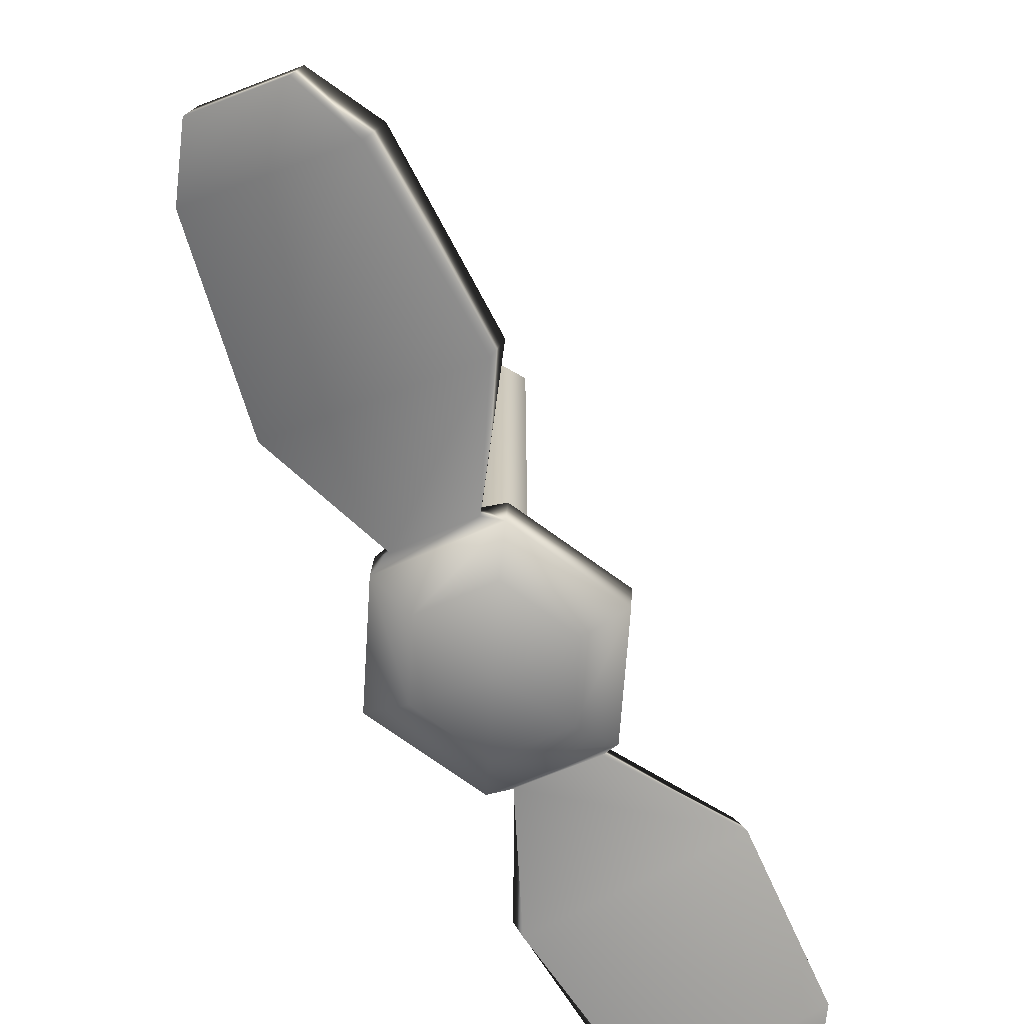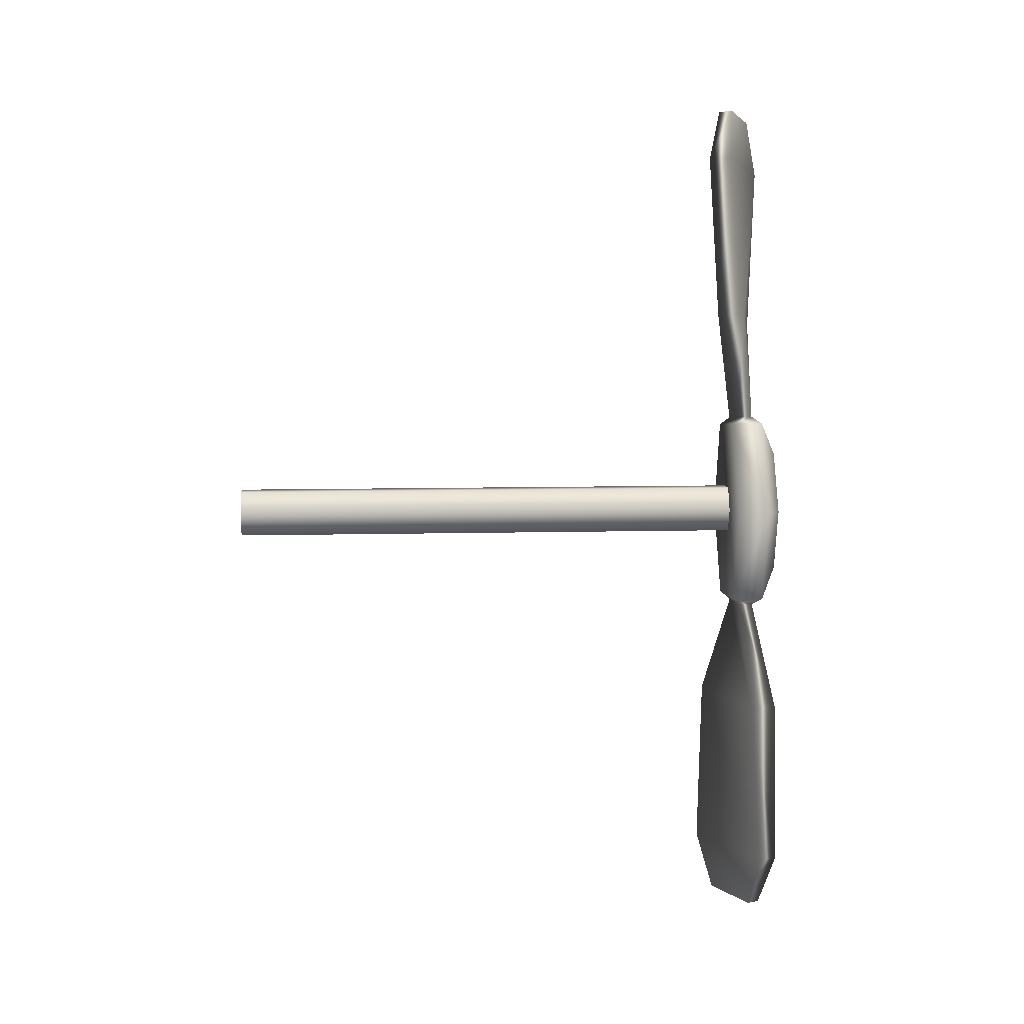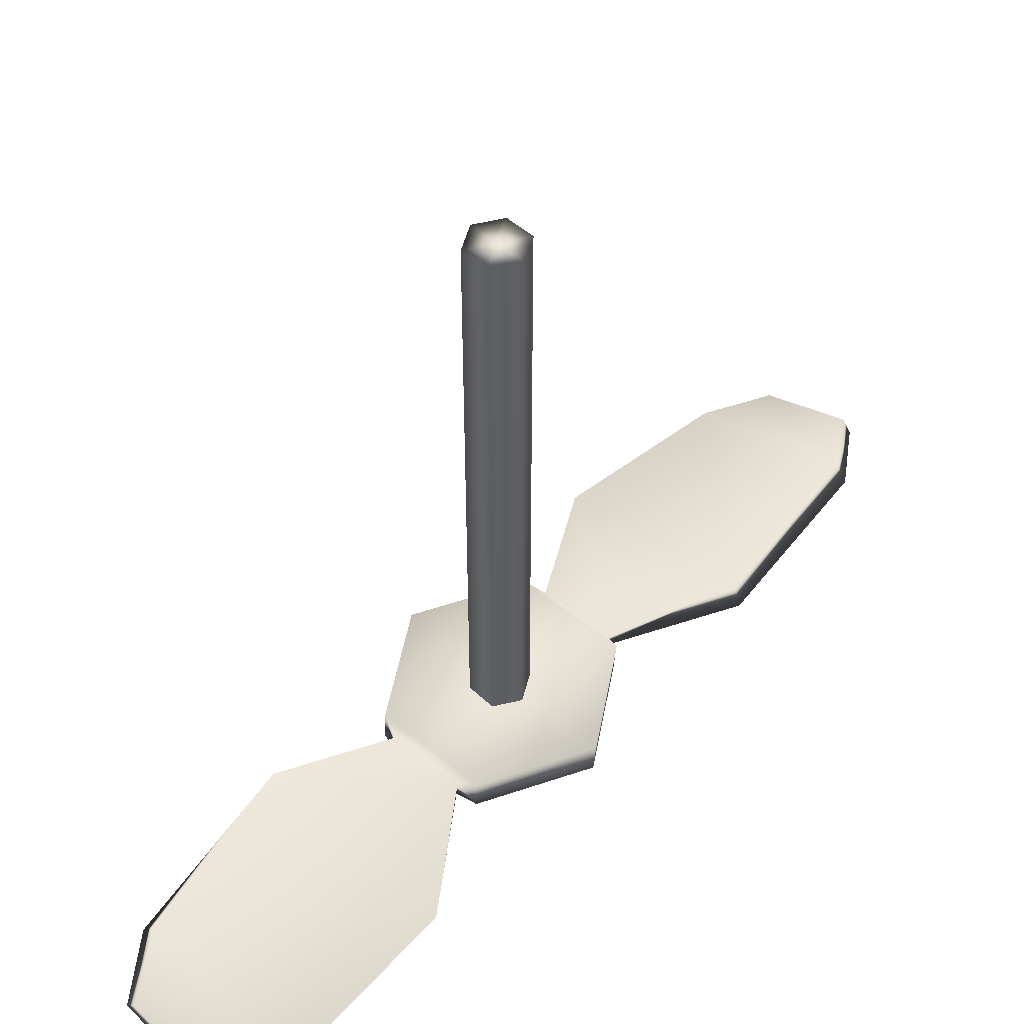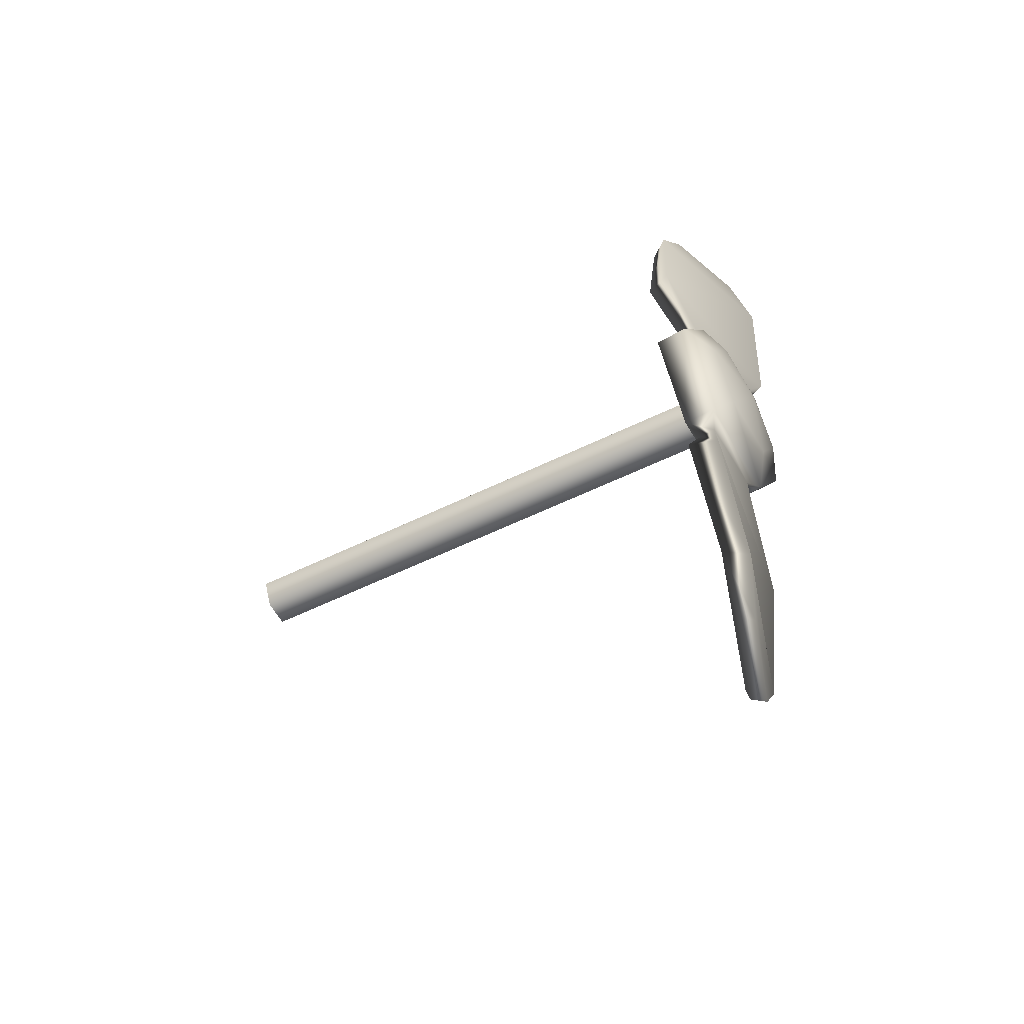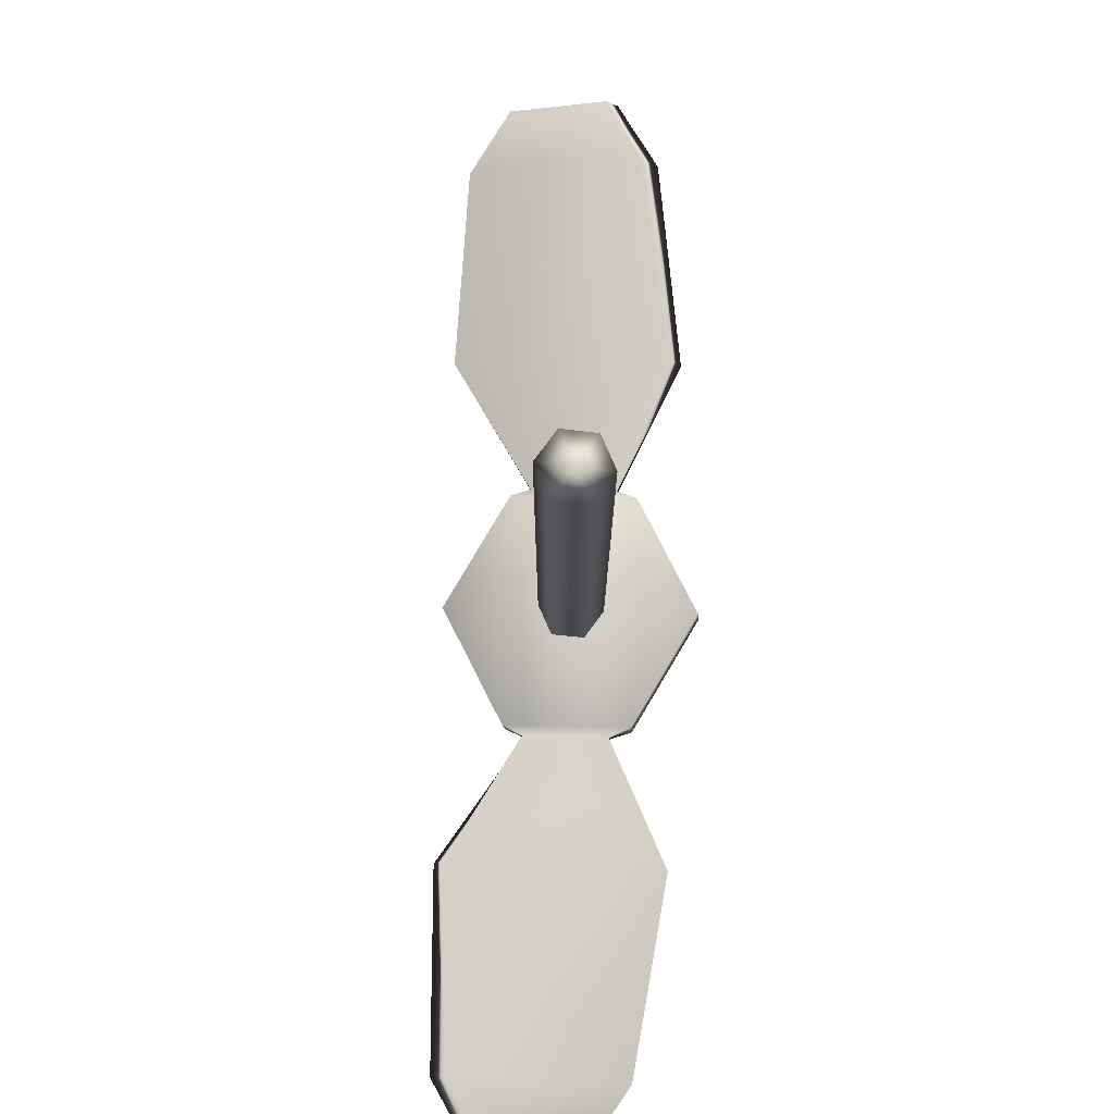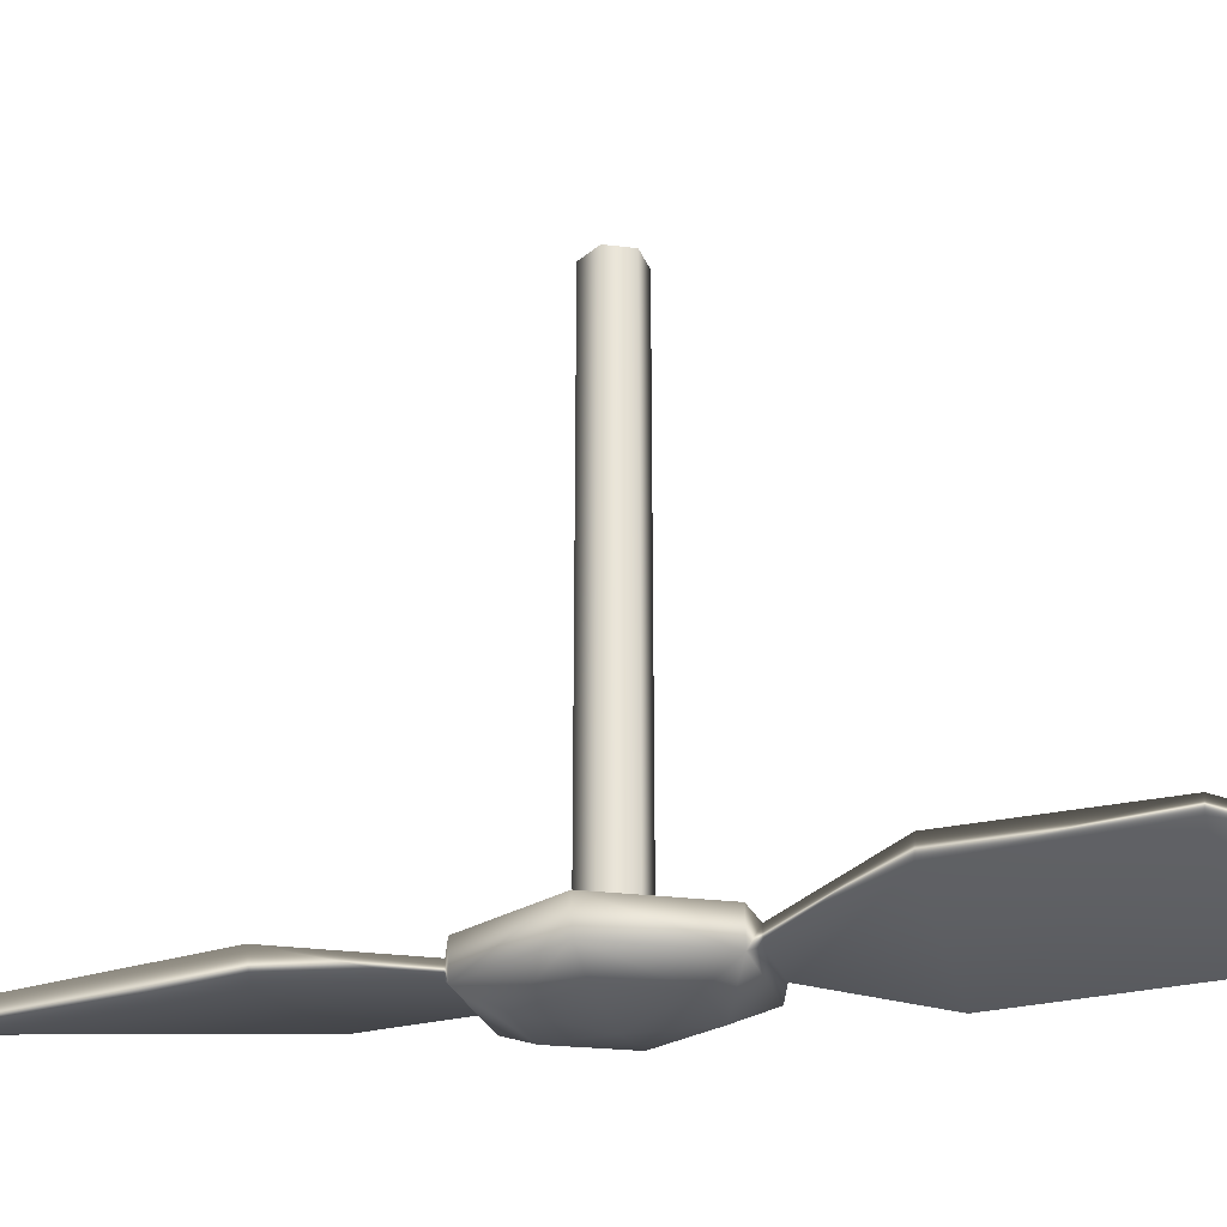
<metadata>
{"format":"obj","ext":"obj","renderer":"f3d","projection":"perspective","resolution":1024,"background":"white","views":[{"elev":-68.0,"azim":-150.5,"up":"+Z"},{"elev":6.9,"azim":85.2,"up":"+Y"},{"elev":50.4,"azim":-135.9,"up":"+Z"},{"elev":-55.9,"azim":117.3,"up":"+Y"},{"elev":79.3,"azim":6.4,"up":"+Z"},{"elev":-29.9,"azim":-70.3,"up":"+Z"}]}
</metadata>
<code>
g default
v -0.03429 -0.002568 -0.09177
v -0.01647 0.03684 -0.09043
v 0.02507 0.04008 -0.08774
v 0.04878 0.003912 -0.0864
v -0.03348 -0.002505 -0.1044
v -0.01566 0.03691 -0.1031
v 0.02588 0.04015 -0.1004
v 0.0496 0.003975 -0.09904
v -0.01799 -0.001296 -0.1097
v -0.006689 0.02443 -0.1089
v 0.01976 0.02649 -0.1071
v 0.03491 0.00283 -0.1063
v 0.007246 0.000672 -0.08909
v 0.008717 0.000787 -0.112
v -0.03213 0.1714 -0.09833
v 0.000471 0.1739 -0.085
v 0.004296 0.1742 -0.08964
v -0.02831 0.1717 -0.103
v -0.009557 0.04033 -0.09939
v 0.01834 0.04251 -0.0974
v 0.01792 0.04247 -0.09141
v -0.009986 0.0403 -0.0934
v -0.03701 0.149 -0.109
v 0.01998 0.1534 -0.08672
v 0.01362 0.1529 -0.0786
v -0.04337 0.1485 -0.1009
v -0.03602 0.08095 -0.1063
v 0.03487 0.08648 -0.09012
v 0.03061 0.08614 -0.07989
v -0.04036 0.08061 -0.09607
v -0.01057 -0.03874 -0.09043
v 0.03096 -0.0355 -0.08774
v -0.009763 -0.03868 -0.1031
v -0.001894 -0.1738 -0.08646
v 0.03147 -0.1712 -0.0965
v 0.02796 -0.1715 -0.1015
v -0.005407 -0.1741 -0.09146
v 0.03177 -0.03544 -0.1004
v -0.002836 -0.02496 -0.1089
v 0.02361 -0.0229 -0.1071
v 0.02427 -0.03897 -0.09141
v -0.003634 -0.04115 -0.0934
v 0.02469 -0.03894 -0.0974
v -0.003204 -0.04111 -0.09939
v -0.0274 -0.08568 -0.09576
v 0.0447 -0.08006 -0.1038
v 0.04798 -0.0798 -0.09298
v -0.02404 -0.08542 -0.08503
v 0.03811 -0.1487 -0.1067
v -0.0202 -0.1532 -0.09028
v 0.04389 -0.1482 -0.09797
v -0.01441 -0.1528 -0.08155
g Propeller_geo2 Propeller_submarine_grp End_Submarine_grp End_grp Geo_grp
f 2 1 13
f 3 2 13
f 4 3 13
f 1 2 6 5
f 15 16 17 18
f 3 4 8 7
f 5 6 10 9
f 6 7 11 10
f 7 8 12 11
f 9 10 14
f 10 11 14
f 11 12 14
f 2 3 21 22
f 3 7 20 21
f 7 6 19 20
f 6 2 22 19
f 20 19 27 28
f 21 20 28 29
f 22 21 29 30
f 19 22 30 27
f 24 23 18 17
f 25 24 17 16
f 26 25 16 15
f 23 26 15 18
f 28 27 23 24
f 29 28 24 25
f 30 29 25 26
f 27 30 26 23
f 31 13 1
f 32 13 31
f 4 13 32
f 1 5 33 31
f 34 37 36 35
f 32 38 8 4
f 5 9 39 33
f 33 39 40 38
f 38 40 12 8
f 9 14 39
f 39 14 40
f 40 14 12
f 31 42 41 32
f 32 41 43 38
f 38 43 44 33
f 33 44 42 31
f 43 46 45 44
f 41 47 46 43
f 42 48 47 41
f 44 45 48 42
f 49 36 37 50
f 51 35 36 49
f 52 34 35 51
f 50 37 34 52
f 46 49 50 45
f 47 51 49 46
f 48 52 51 47
f 45 50 52 48
g default
v 0.01292 -0.007757 0.1234
v 0.002132 -0.007757 0.1234
v -0.003261 0.001584 0.1234
v 0.002132 0.01093 0.1234
v 0.01292 0.01093 0.1234
v 0.01831 0.001584 0.1234
v 0.01292 -0.007757 -0.09342
v 0.002132 -0.007757 -0.09342
v -0.003261 0.001584 -0.09342
v 0.002132 0.01093 -0.09342
v 0.01292 0.01093 -0.09342
v 0.01831 0.001584 -0.09342
v 0.007525 0.001584 0.1234
v 0.007525 0.001584 -0.09342
g Propeller_submarine_grp End_Submarine_grp End_grp Geo_grp PropellerRod_geo
f 53 54 60 59
f 54 55 61 60
f 55 56 62 61
f 56 57 63 62
f 57 58 64 63
f 58 53 59 64
f 54 53 65
f 55 54 65
f 56 55 65
f 57 56 65
f 58 57 65
f 53 58 65
f 59 60 66
f 60 61 66
f 61 62 66
f 62 63 66
f 63 64 66
f 64 59 66

</code>
